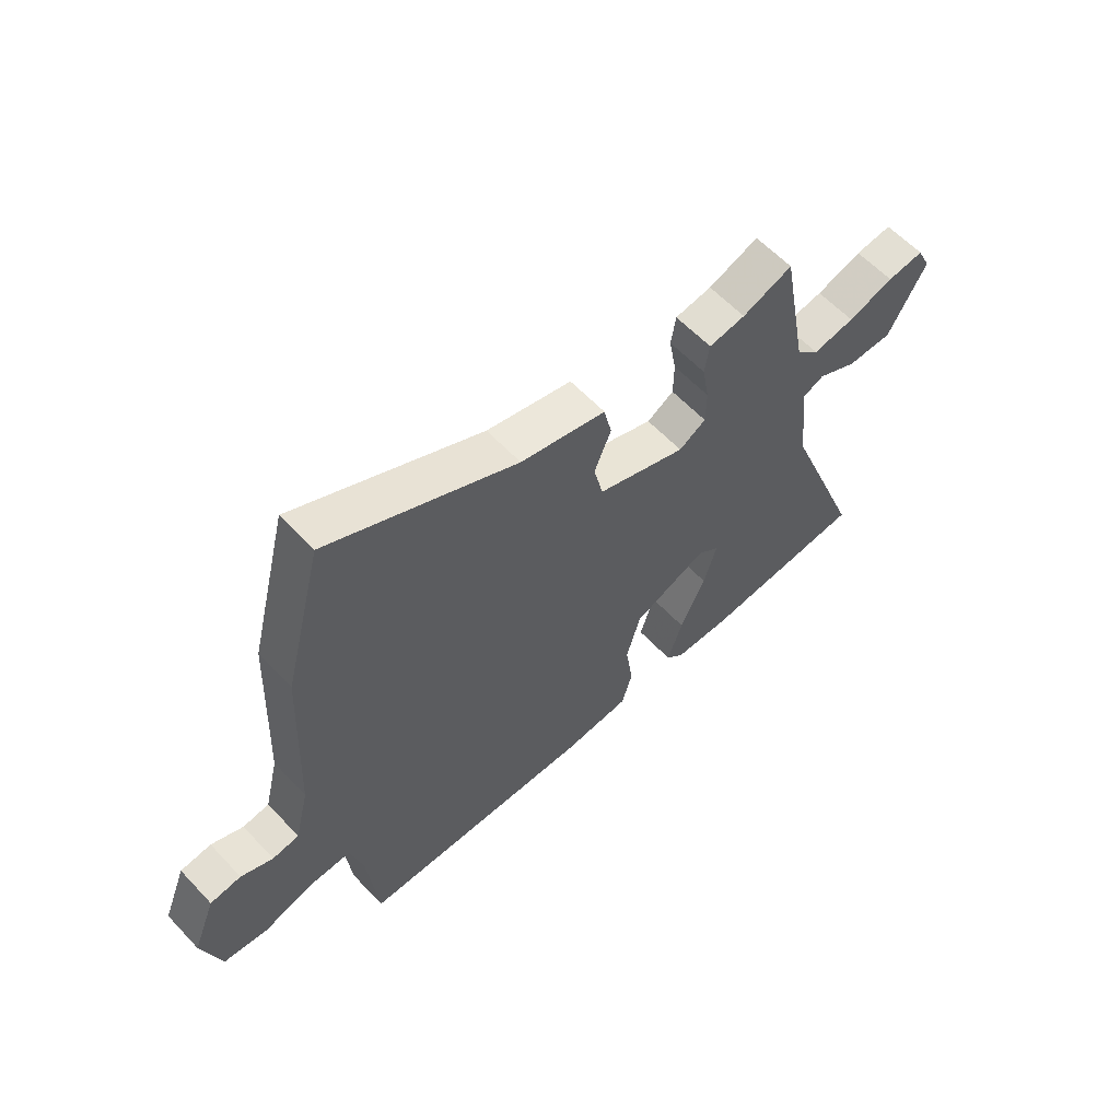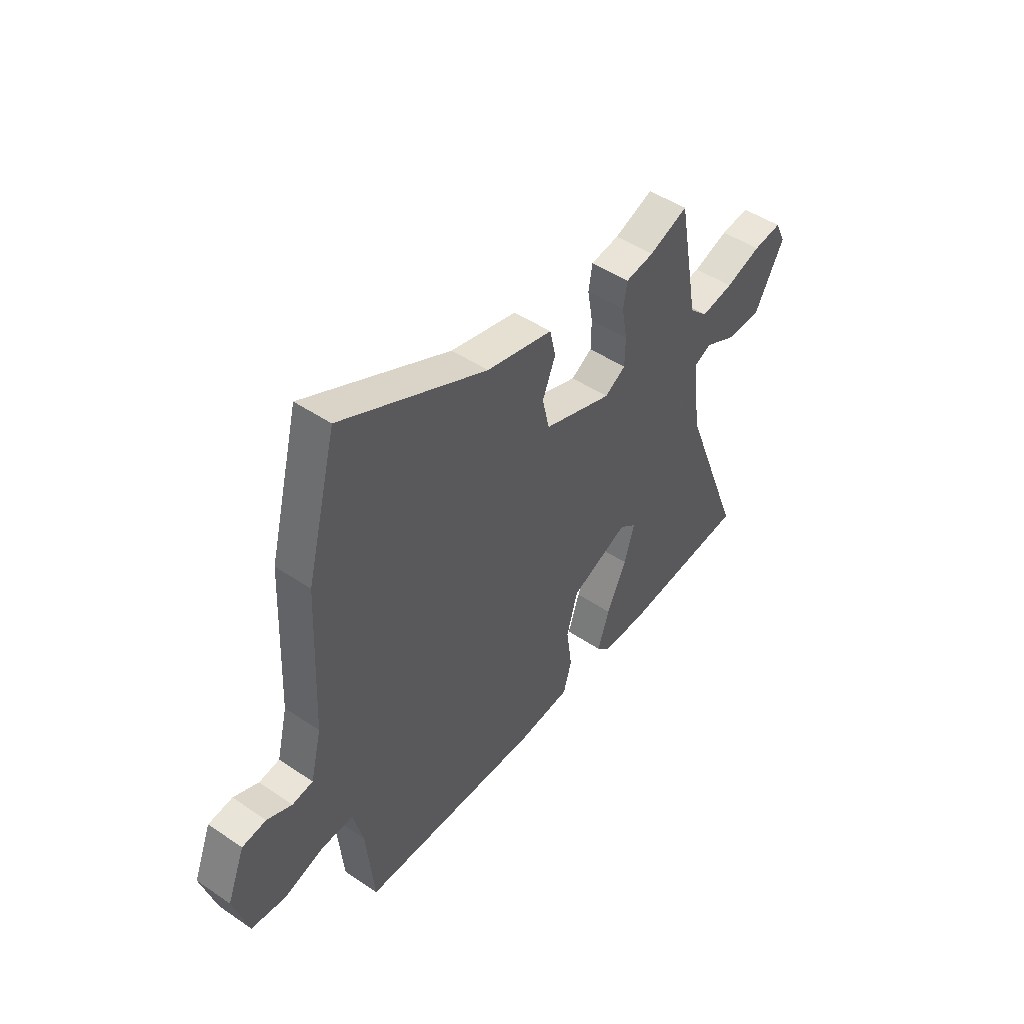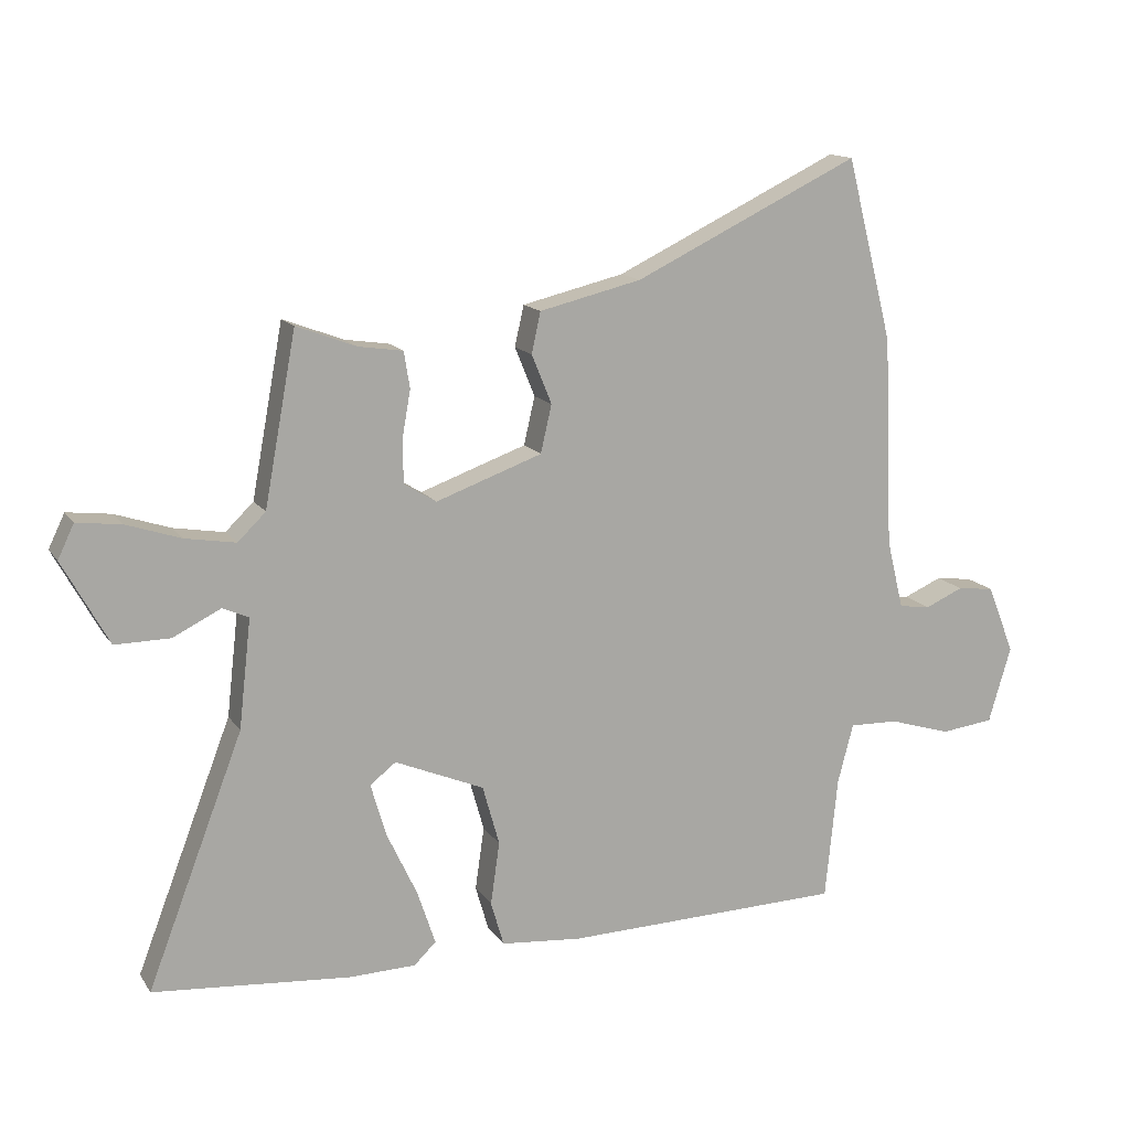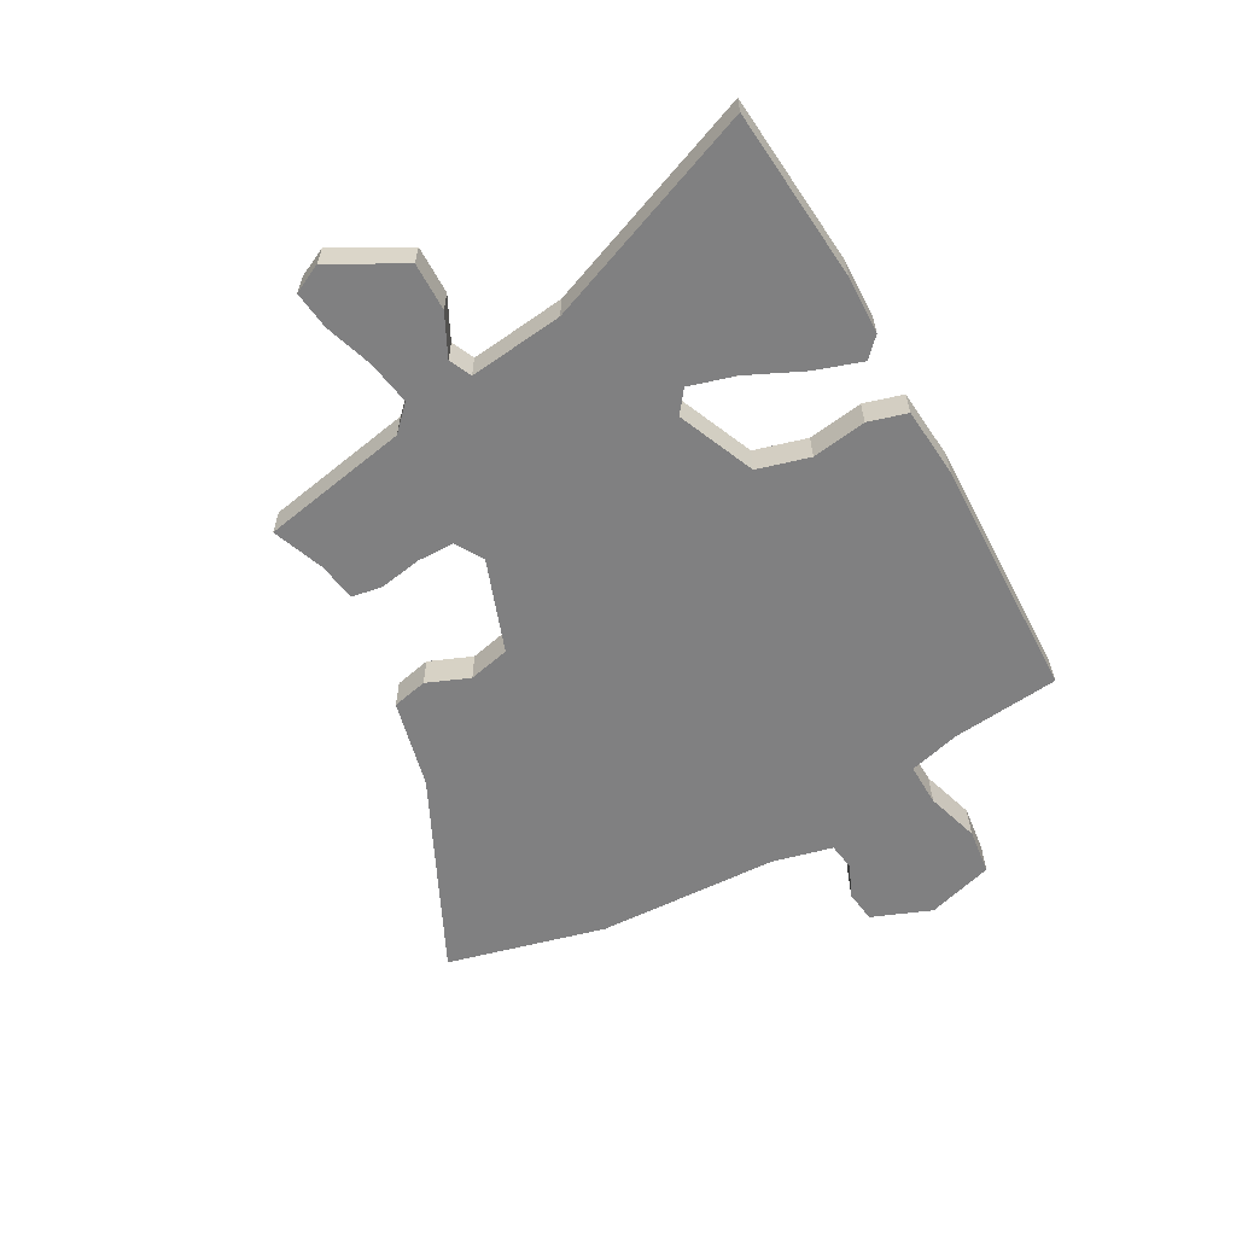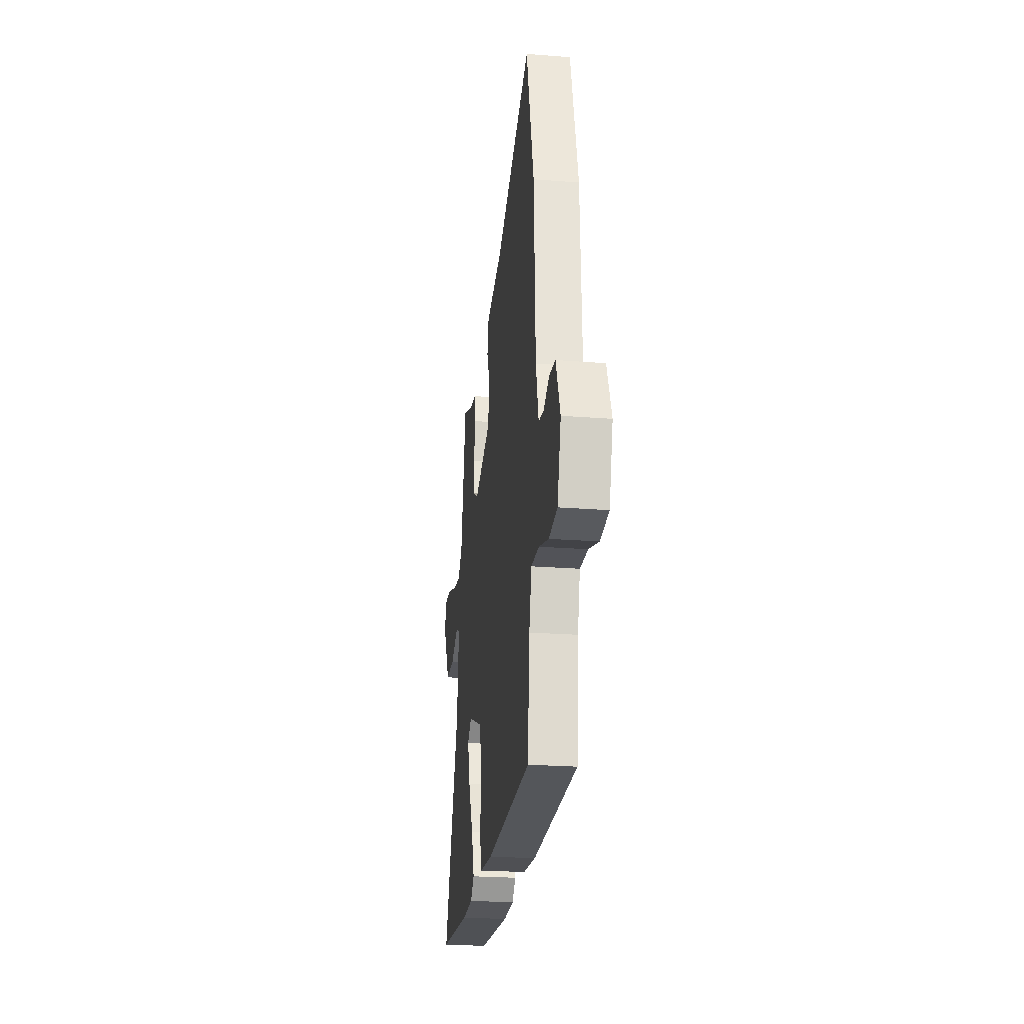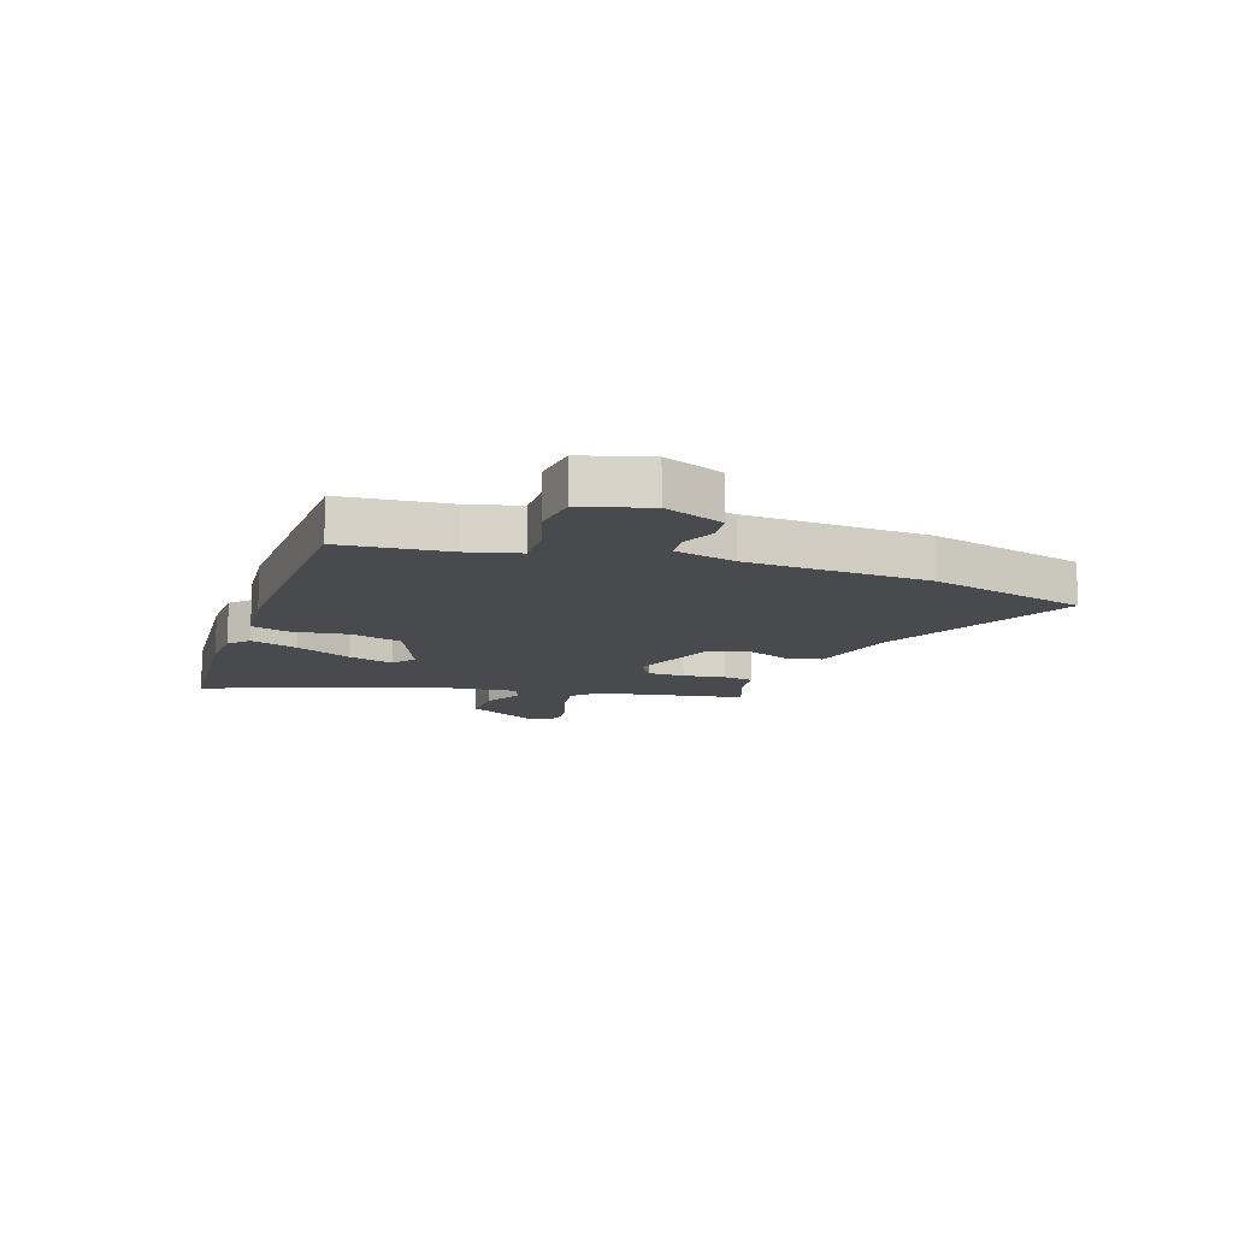
<metadata>
{"format":"obj","ext":"obj","renderer":"f3d","projection":"perspective","resolution":1024,"background":"white","views":[{"elev":59.9,"azim":-42.9,"up":"+Z"},{"elev":47.8,"azim":-52.8,"up":"+Z"},{"elev":14.1,"azim":158.3,"up":"+Z"},{"elev":-60.2,"azim":119.2,"up":"+Y"},{"elev":-24.2,"azim":-97.4,"up":"+Z"},{"elev":-12.8,"azim":-109.2,"up":"+Y"}]}
</metadata>
<code>
v 0.672 0.07 -0.486
v 0.367 0.07 -0.511
v 0.264 0.07 -0.508
v 0.23 0.07 -0.475
v 0.258 0.07 -0.391
v 0.305 0.07 -0.291
v 0.329 0.07 -0.209
v 0.289 0.07 -0.178
v 0.151 0.07 -0.236
v 0.125 0.07 -0.329
v 0.139 0.07 -0.426
v 0.119 0.07 -0.495
v -0.005 0.07 -0.506
v -0.439 0.07 -0.494
v -0.458 0.07 -0.304
v -0.482 0.07 -0.212
v -0.558 0.07 -0.214
v -0.653 0.07 -0.243
v -0.735 0.07 -0.233
v -0.77 0.07 -0.115
v -0.728 0.07 -0.009
v -0.671 0.07 -0.002
v -0.612 0.07 -0.028
v -0.563 0.07 -0.021
v -0.537 0.07 0.086
v -0.523 0.07 0.411
v -0.451 0.07 0.693
v -0.103 0.07 0.525
v 0.055 0.07 0.487
v 0.069 0.07 0.424
v 0.038 0.07 0.348
v 0.055 0.07 0.274
v 0.219 0.07 0.215
v 0.269 0.07 0.245
v 0.27 0.07 0.311
v 0.257 0.07 0.385
v 0.266 0.07 0.441
v 0.334 0.07 0.451
v 0.427 0.07 0.486
v 0.476 0.07 0.222
v 0.519 0.07 0.18
v 0.597 0.07 0.193
v 0.682 0.07 0.221
v 0.75 0.07 0.229
v 0.775 0.07 0.177
v 0.704 0.07 0.048
v 0.619 0.07 0.049
v 0.545 0.07 0.086
v 0.505 0.07 0.068
v 0.524 0.07 -0.1
v 0.672 0 -0.486
v 0.367 0 -0.511
v 0.264 0 -0.508
v 0.23 0 -0.475
v 0.258 0 -0.391
v 0.305 0 -0.291
v 0.329 0 -0.209
v 0.289 0 -0.178
v 0.151 0 -0.236
v 0.125 0 -0.329
v 0.139 0 -0.426
v 0.119 0 -0.495
v -0.005 0 -0.506
v -0.439 0 -0.494
v -0.458 0 -0.304
v -0.482 0 -0.212
v -0.558 0 -0.214
v -0.653 0 -0.243
v -0.735 0 -0.233
v -0.77 0 -0.115
v -0.728 0 -0.009
v -0.671 0 -0.002
v -0.612 0 -0.028
v -0.563 0 -0.021
v -0.537 0 0.086
v -0.523 0 0.411
v -0.451 0 0.693
v -0.103 0 0.525
v 0.055 0 0.487
v 0.069 0 0.424
v 0.038 0 0.348
v 0.055 0 0.274
v 0.219 0 0.215
v 0.269 0 0.245
v 0.27 0 0.311
v 0.257 0 0.385
v 0.266 0 0.441
v 0.334 0 0.451
v 0.427 0 0.486
v 0.476 0 0.222
v 0.519 0 0.18
v 0.597 0 0.193
v 0.682 0 0.221
v 0.75 0 0.229
v 0.775 0 0.177
v 0.704 0 0.048
v 0.619 0 0.049
v 0.545 0 0.086
v 0.505 0 0.068
v 0.524 0 -0.1
f 45 46 47 48
f 43 44 45 48
f 42 43 48 49
f 41 42 49
f 40 41 49
f 38 39 40
f 38 40 49 50
f 35 36 37 38
f 34 35 38 50
f 28 29 30 31
f 28 31 32
f 25 26 27 28
f 24 25 28 32
f 20 21 22 23
f 20 23 24
f 17 18 19 20
f 16 17 20 24
f 12 13 14 15
f 10 11 12 15
f 9 10 15 16
f 8 9 16 24
f 3 4 5 6
f 3 6 7
f 2 3 7
f 1 2 7
f 33 34 50 1
f 8 24 32 33
f 7 8 33
f 1 7 33
f 98 97 96 95
f 98 95 94 93
f 99 98 93 92
f 99 92 91
f 99 91 90
f 90 89 88
f 100 99 90 88
f 88 87 86 85
f 100 88 85 84
f 81 80 79 78
f 82 81 78
f 78 77 76 75
f 82 78 75 74
f 73 72 71 70
f 74 73 70
f 70 69 68 67
f 74 70 67 66
f 65 64 63 62
f 65 62 61 60
f 66 65 60 59
f 74 66 59 58
f 56 55 54 53
f 57 56 53
f 57 53 52
f 57 52 51
f 51 100 84 83
f 83 82 74 58
f 83 58 57
f 83 57 51
f 1 51 52 2
f 2 52 53 3
f 3 53 54 4
f 4 54 55 5
f 5 55 56 6
f 6 56 57 7
f 7 57 58 8
f 8 58 59 9
f 9 59 60 10
f 10 60 61 11
f 11 61 62 12
f 12 62 63 13
f 13 63 64 14
f 14 64 65 15
f 15 65 66 16
f 16 66 67 17
f 17 67 68 18
f 18 68 69 19
f 19 69 70 20
f 20 70 71 21
f 21 71 72 22
f 22 72 73 23
f 23 73 74 24
f 24 74 75 25
f 25 75 76 26
f 26 76 77 27
f 27 77 78 28
f 28 78 79 29
f 29 79 80 30
f 30 80 81 31
f 31 81 82 32
f 32 82 83 33
f 33 83 84 34
f 34 84 85 35
f 35 85 86 36
f 36 86 87 37
f 37 87 88 38
f 38 88 89 39
f 39 89 90 40
f 40 90 91 41
f 41 91 92 42
f 42 92 93 43
f 43 93 94 44
f 44 94 95 45
f 45 95 96 46
f 46 96 97 47
f 47 97 98 48
f 48 98 99 49
f 49 99 100 50
f 50 100 51 1

</code>
